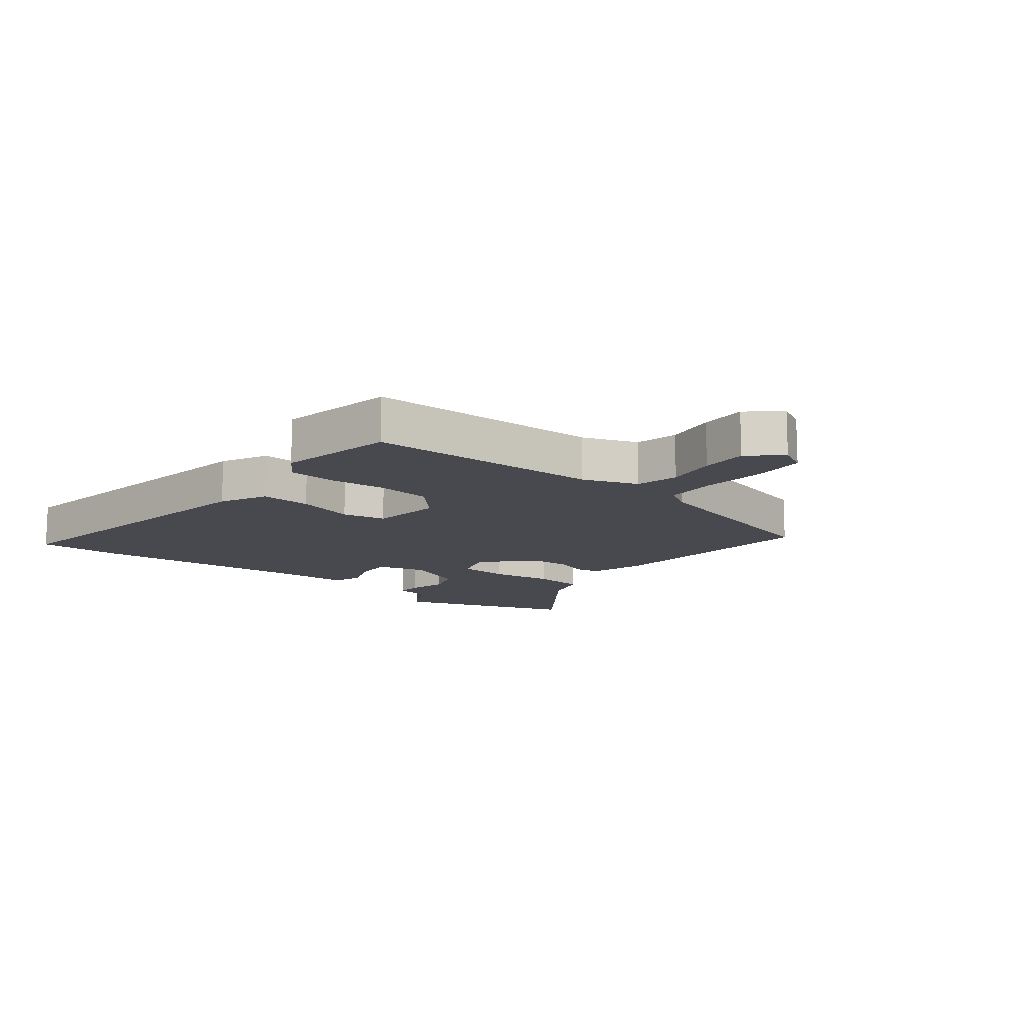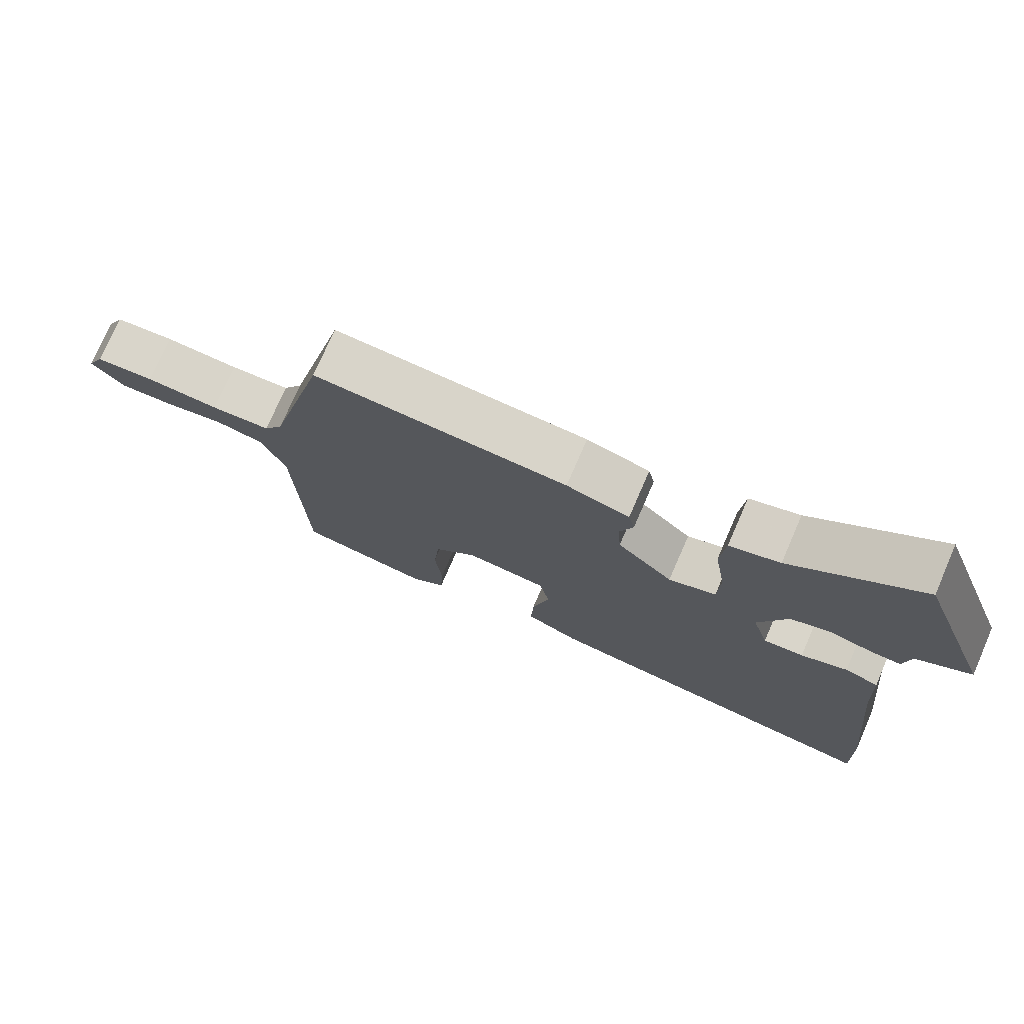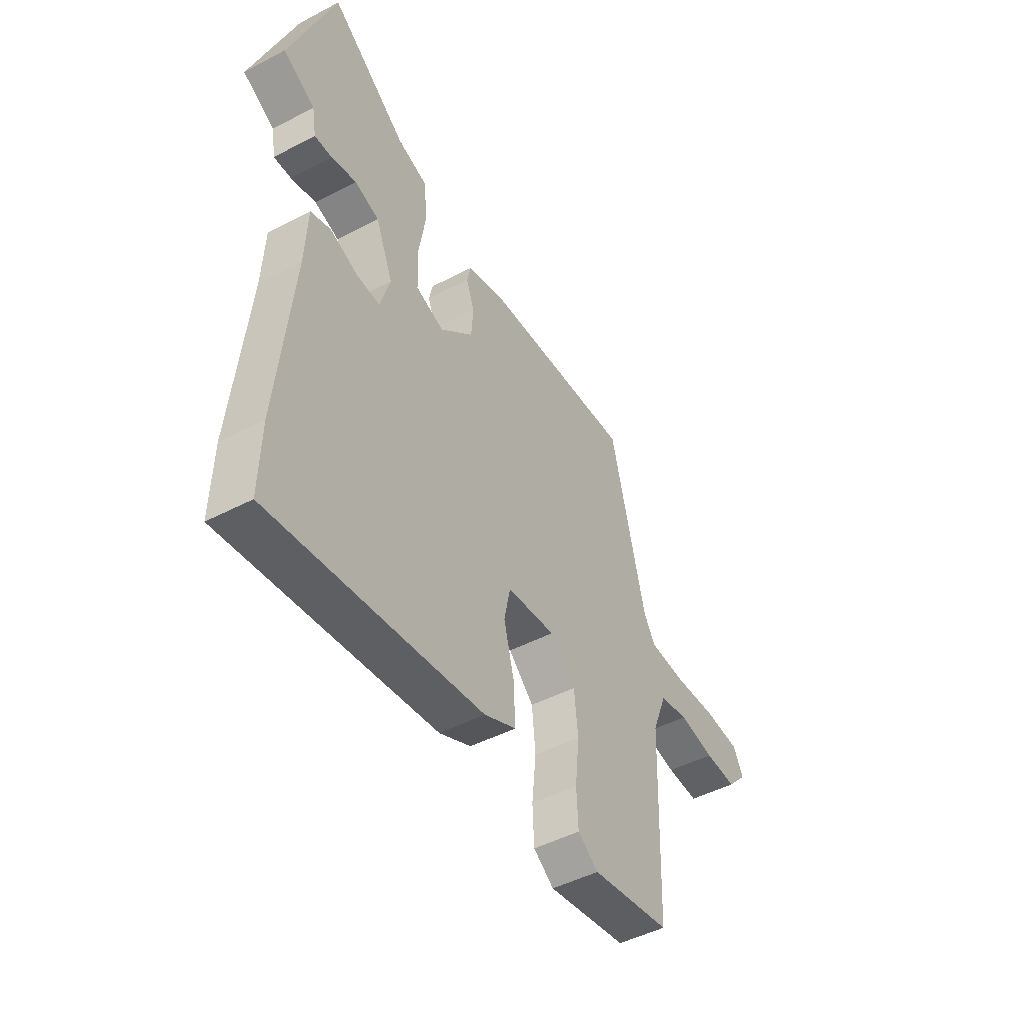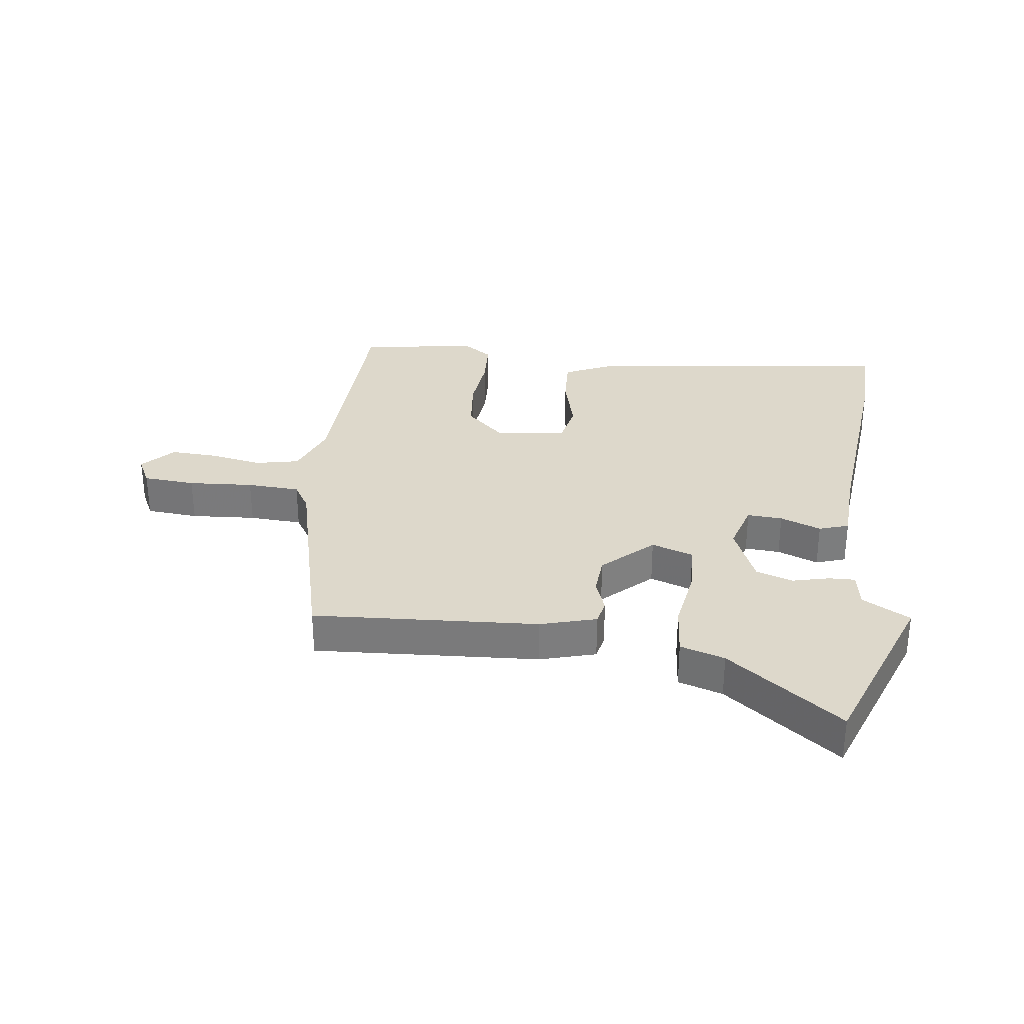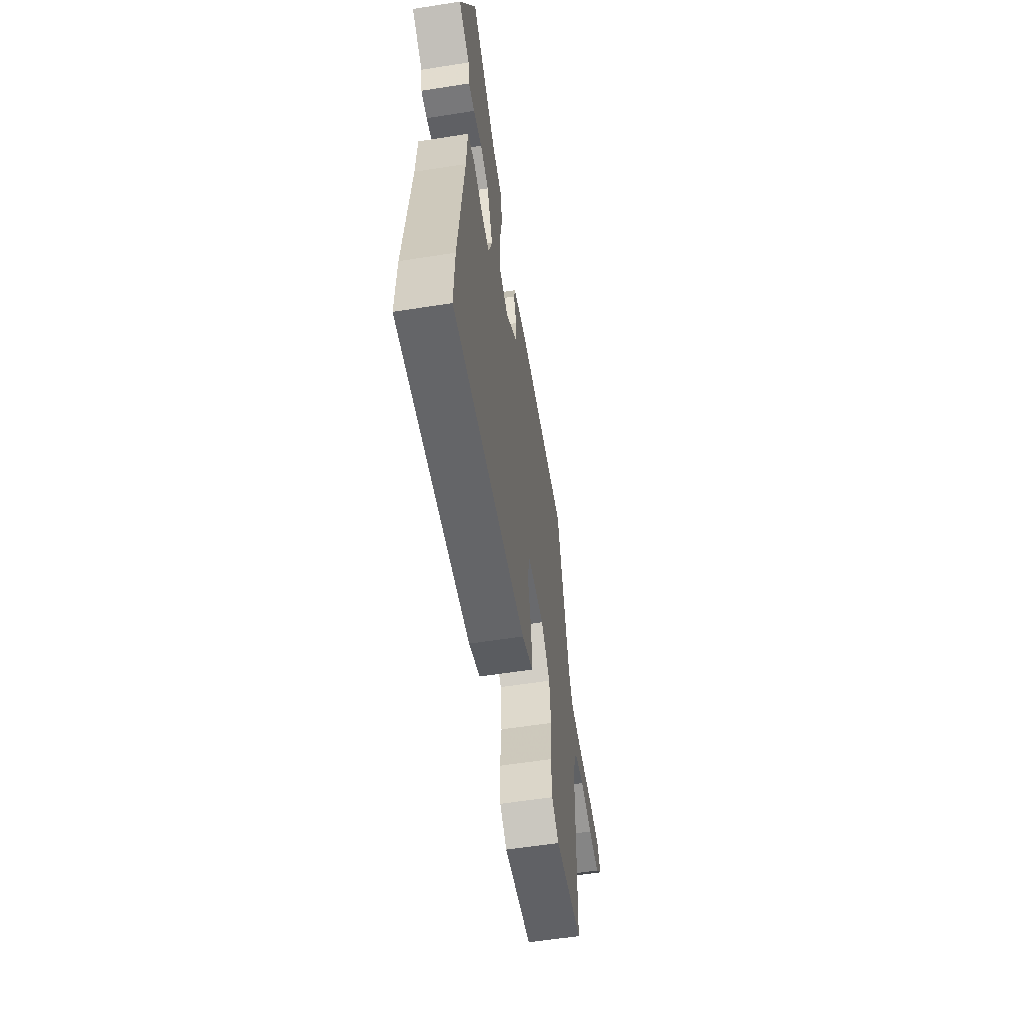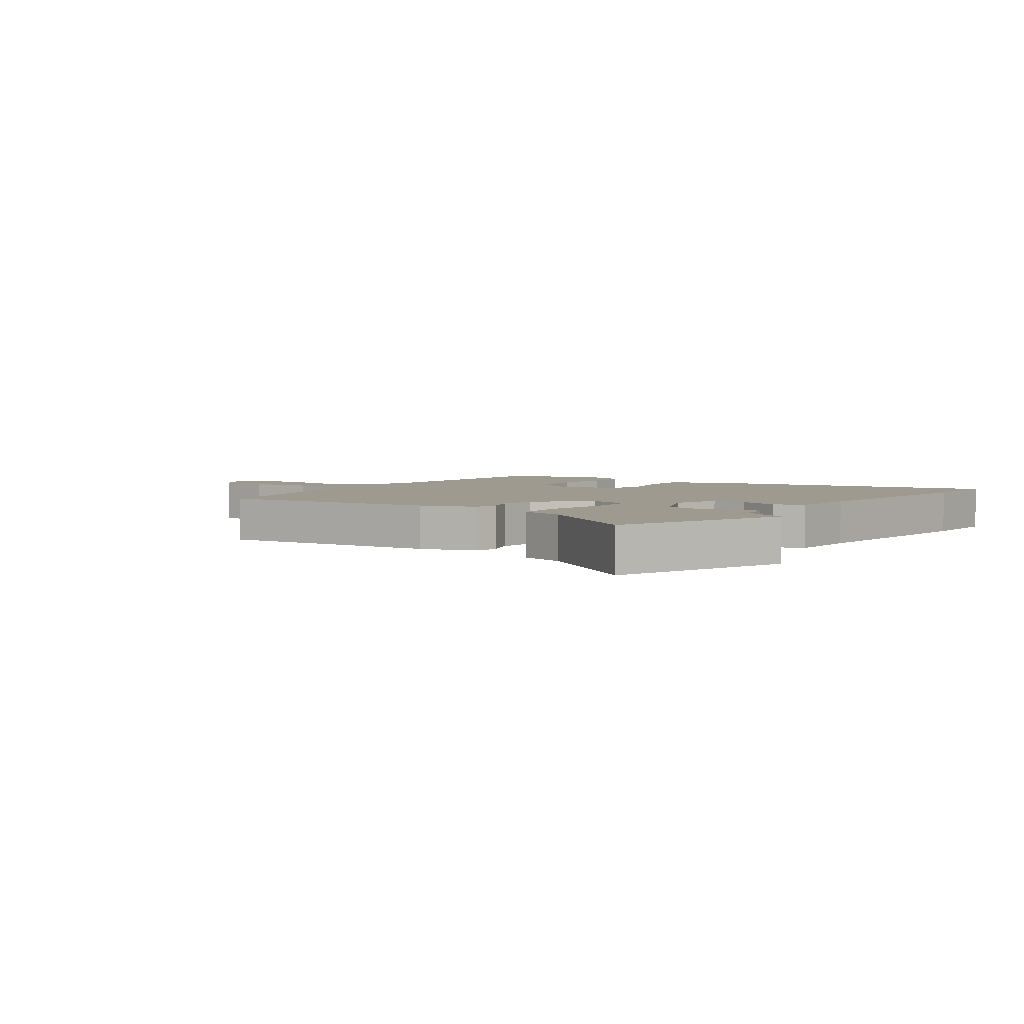
<metadata>
{"format":"obj","ext":"obj","renderer":"f3d","projection":"perspective","resolution":1024,"background":"white","views":[{"elev":-12.7,"azim":-129.5,"up":"+Y"},{"elev":75.0,"azim":23.5,"up":"+Z"},{"elev":-47.2,"azim":120.7,"up":"+Z"},{"elev":31.4,"azim":7.2,"up":"+Y"},{"elev":-58.8,"azim":99.2,"up":"+Z"},{"elev":3.7,"azim":34.6,"up":"+Y"}]}
</metadata>
<code>
v -0.503 0.07 -0.491
v -0.516 0.07 -0.102
v -0.551 0.07 -0.012
v -0.622 0.07 0.003
v -0.708 0.07 -0.013
v -0.786 0.07 -0.017
v -0.834 0.07 0.035
v -0.81 0.07 0.083
v -0.724 0.07 0.09
v -0.617 0.07 0.083
v -0.53 0.07 0.088
v -0.502 0.07 0.134
v -0.417 0.07 0.479
v -0.047 0.07 0.457
v 0.045 0.07 0.431
v 0.054 0.07 0.39
v 0.034 0.07 0.336
v 0.039 0.07 0.27
v 0.12 0.07 0.194
v 0.189 0.07 0.218
v 0.192 0.07 0.302
v 0.175 0.07 0.406
v 0.182 0.07 0.491
v 0.255 0.07 0.514
v 0.442 0.07 0.654
v 0.551 0.07 0.364
v 0.473 0.07 0.32
v 0.463 0.07 0.261
v 0.42 0.07 0.262
v 0.359 0.07 0.277
v 0.299 0.07 0.257
v 0.257 0.07 0.156
v 0.281 0.07 0.075
v 0.339 0.07 0.079
v 0.406 0.07 0.105
v 0.455 0.07 0.089
v 0.461 0.07 -0.032
v 0.497 0.07 -0.389
v 0.501 0.07 -0.534
v -0.013 0.07 -0.467
v -0.091 0.07 -0.431
v -0.087 0.07 -0.347
v -0.062 0.07 -0.251
v -0.077 0.07 -0.179
v -0.195 0.07 -0.167
v -0.257 0.07 -0.225
v -0.266 0.07 -0.314
v -0.256 0.07 -0.41
v -0.26 0.07 -0.488
v -0.31 0.07 -0.523
v -0.503 0 -0.491
v -0.516 0 -0.102
v -0.551 0 -0.012
v -0.622 0 0.003
v -0.708 0 -0.013
v -0.786 0 -0.017
v -0.834 0 0.035
v -0.81 0 0.083
v -0.724 0 0.09
v -0.617 0 0.083
v -0.53 0 0.088
v -0.502 0 0.134
v -0.417 0 0.479
v -0.047 0 0.457
v 0.045 0 0.431
v 0.054 0 0.39
v 0.034 0 0.336
v 0.039 0 0.27
v 0.12 0 0.194
v 0.189 0 0.218
v 0.192 0 0.302
v 0.175 0 0.406
v 0.182 0 0.491
v 0.255 0 0.514
v 0.442 0 0.654
v 0.551 0 0.364
v 0.473 0 0.32
v 0.463 0 0.261
v 0.42 0 0.262
v 0.359 0 0.277
v 0.299 0 0.257
v 0.257 0 0.156
v 0.281 0 0.075
v 0.339 0 0.079
v 0.406 0 0.105
v 0.455 0 0.089
v 0.461 0 -0.032
v 0.497 0 -0.389
v 0.501 0 -0.534
v -0.013 0 -0.467
v -0.091 0 -0.431
v -0.087 0 -0.347
v -0.062 0 -0.251
v -0.077 0 -0.179
v -0.195 0 -0.167
v -0.257 0 -0.225
v -0.266 0 -0.314
v -0.256 0 -0.41
v -0.26 0 -0.488
v -0.31 0 -0.523
f 47 48 49 50
f 46 47 50 1
f 40 41 42 43
f 40 43 44
f 37 38 39 40
f 37 40 44
f 34 35 36 37
f 33 34 37 44
f 32 33 44 45
f 27 28 29 30
f 27 30 31
f 24 25 26 27
f 24 27 31
f 21 22 23 24
f 20 21 24 31
f 14 15 16 17
f 12 13 14 17
f 11 12 17 18
f 7 8 9 10
f 7 10 11
f 4 5 6 7
f 4 7 11
f 3 4 11 18
f 46 1 2
f 45 46 2 3
f 20 31 32 45
f 19 20 45
f 3 18 19 45
f 100 99 98 97
f 51 100 97 96
f 93 92 91 90
f 94 93 90
f 90 89 88 87
f 94 90 87
f 87 86 85 84
f 94 87 84 83
f 95 94 83 82
f 80 79 78 77
f 81 80 77
f 77 76 75 74
f 81 77 74
f 74 73 72 71
f 81 74 71 70
f 67 66 65 64
f 67 64 63 62
f 68 67 62 61
f 60 59 58 57
f 61 60 57
f 57 56 55 54
f 61 57 54
f 68 61 54 53
f 52 51 96
f 53 52 96 95
f 95 82 81 70
f 95 70 69
f 95 69 68 53
f 1 51 52 2
f 2 52 53 3
f 3 53 54 4
f 4 54 55 5
f 5 55 56 6
f 6 56 57 7
f 7 57 58 8
f 8 58 59 9
f 9 59 60 10
f 10 60 61 11
f 11 61 62 12
f 12 62 63 13
f 13 63 64 14
f 14 64 65 15
f 15 65 66 16
f 16 66 67 17
f 17 67 68 18
f 18 68 69 19
f 19 69 70 20
f 20 70 71 21
f 21 71 72 22
f 22 72 73 23
f 23 73 74 24
f 24 74 75 25
f 25 75 76 26
f 26 76 77 27
f 27 77 78 28
f 28 78 79 29
f 29 79 80 30
f 30 80 81 31
f 31 81 82 32
f 32 82 83 33
f 33 83 84 34
f 34 84 85 35
f 35 85 86 36
f 36 86 87 37
f 37 87 88 38
f 38 88 89 39
f 39 89 90 40
f 40 90 91 41
f 41 91 92 42
f 42 92 93 43
f 43 93 94 44
f 44 94 95 45
f 45 95 96 46
f 46 96 97 47
f 47 97 98 48
f 48 98 99 49
f 49 99 100 50
f 50 100 51 1

</code>
